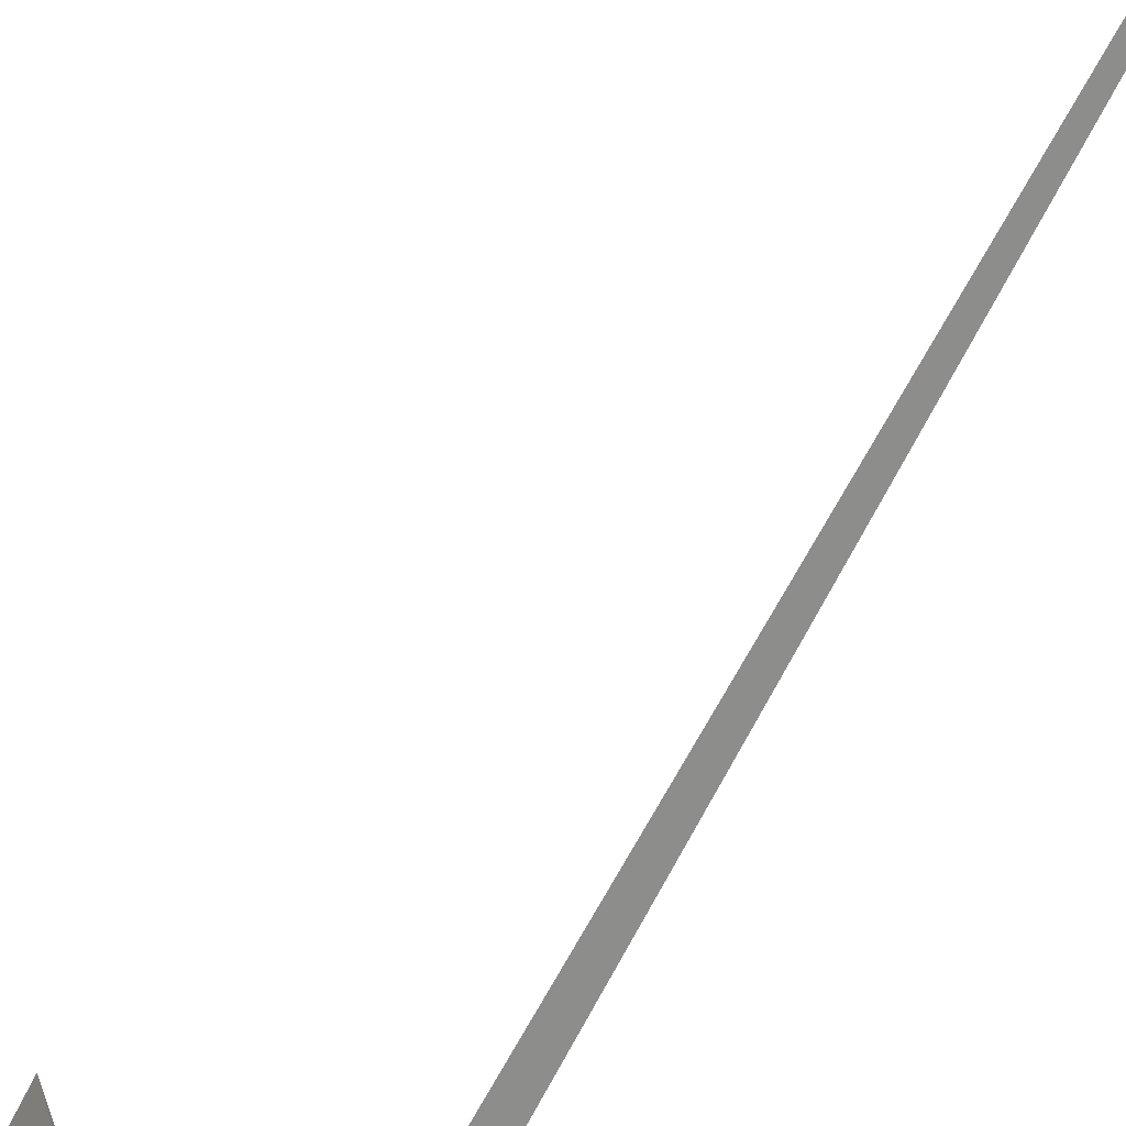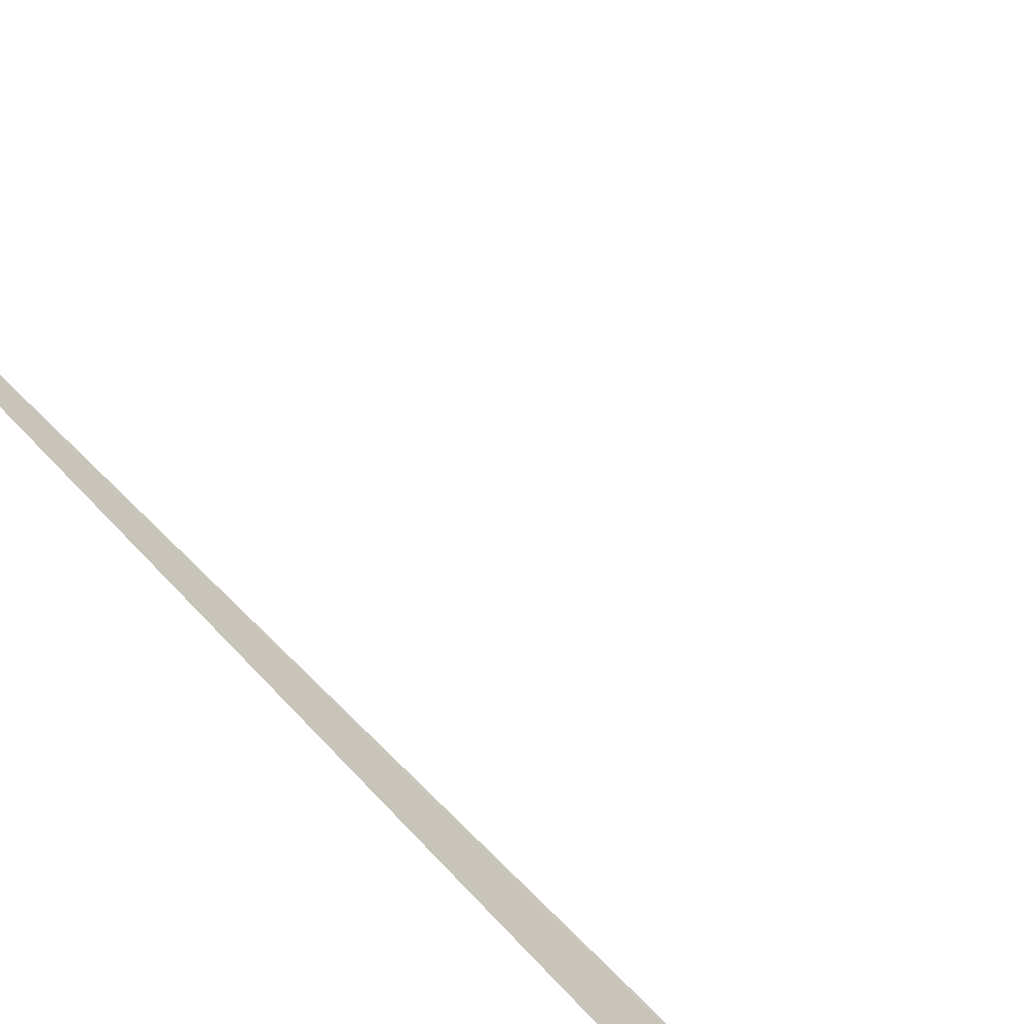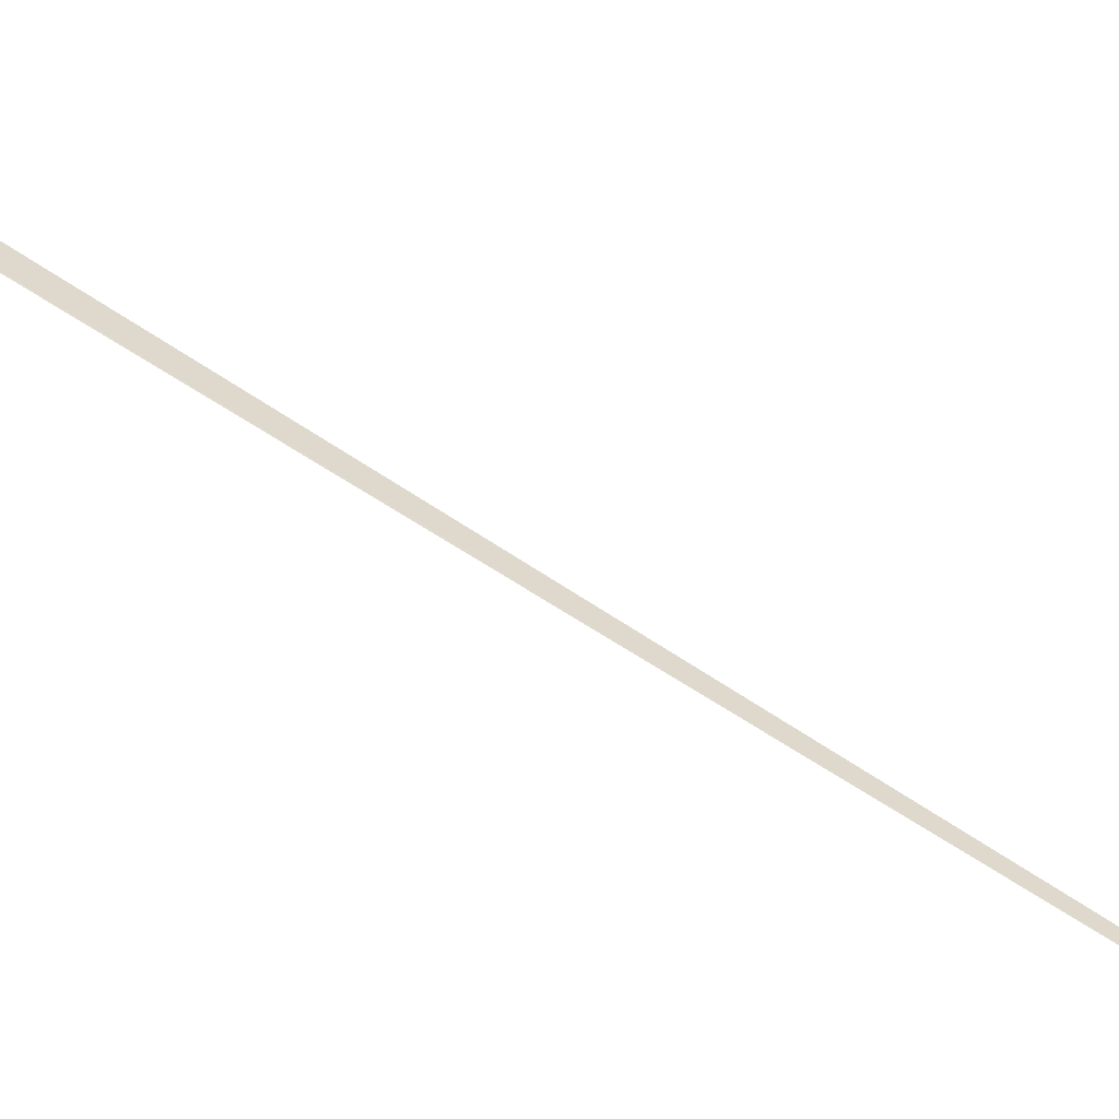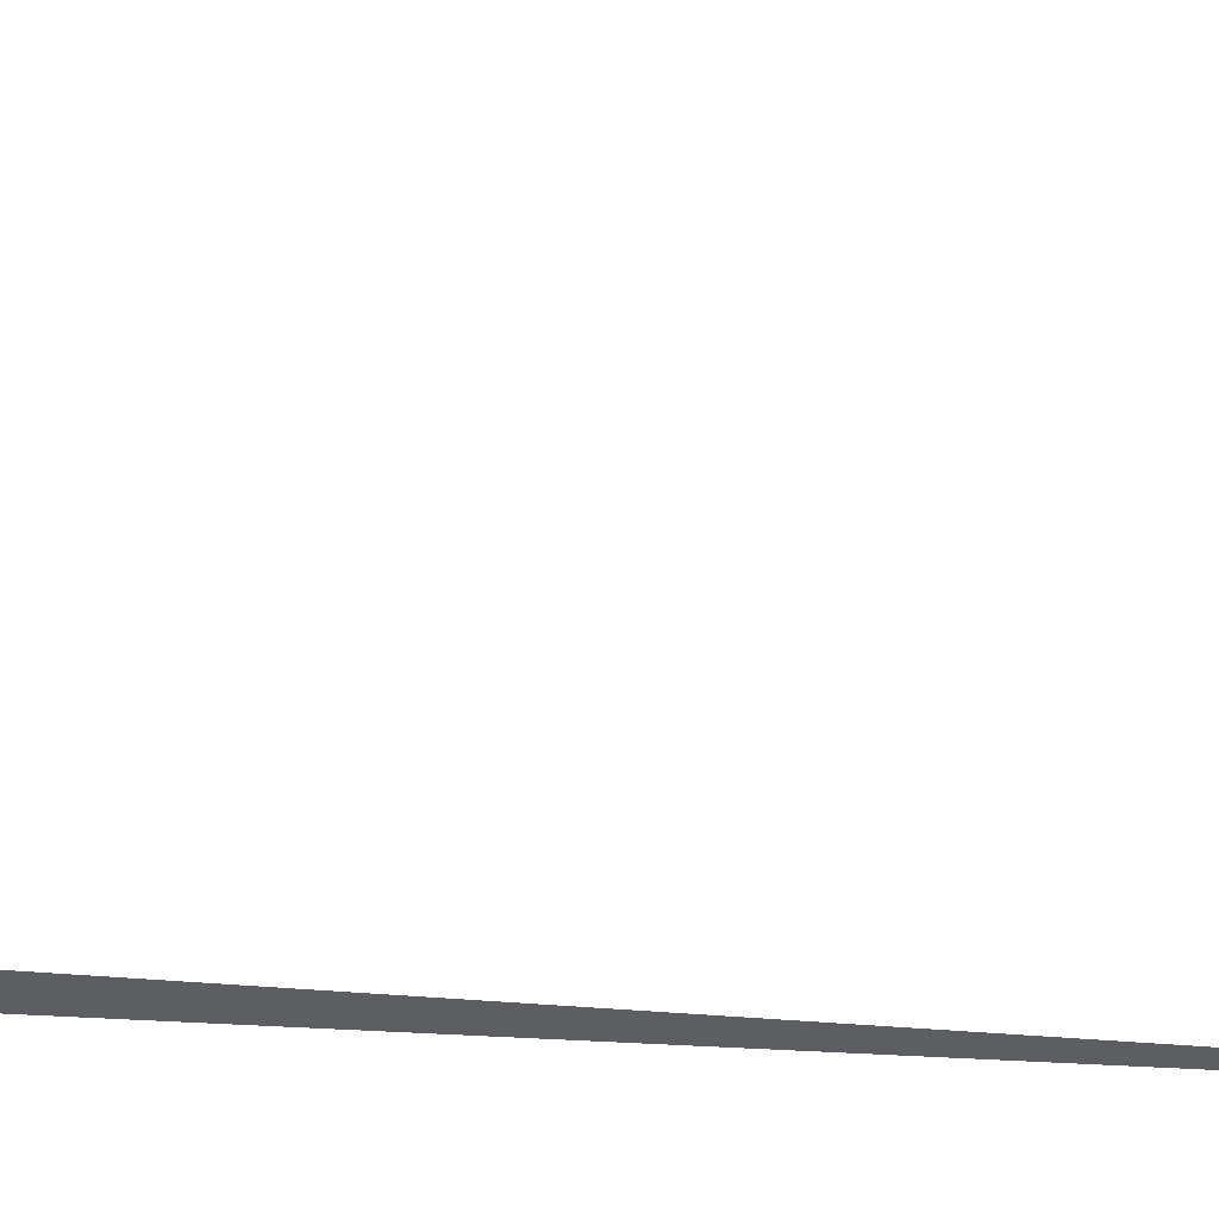
<metadata>
{"format":"obj","ext":"obj","renderer":"f3d","projection":"perspective","resolution":1024,"background":"white","views":[{"elev":-55.9,"azim":155.6,"up":"+Y"},{"elev":36.4,"azim":-31.5,"up":"+Y"},{"elev":63.4,"azim":124.4,"up":"+Y"},{"elev":-7.1,"azim":60.3,"up":"+Y"}]}
</metadata>
<code>
v 6.297 -13.93 8.667
v 6.303 -13.92 8.549
v 6.177 -14.02 0
v 6.177 -14.02 11.78
v 6.303 -13.92 8.786
v 6.846 -12.12 8.549
v 6.846 -12.12 8.786
f 1 3 2
f 1 4 3
f 1 5 4
f 1 2 6
f 1 6 7
f 1 7 5

</code>
